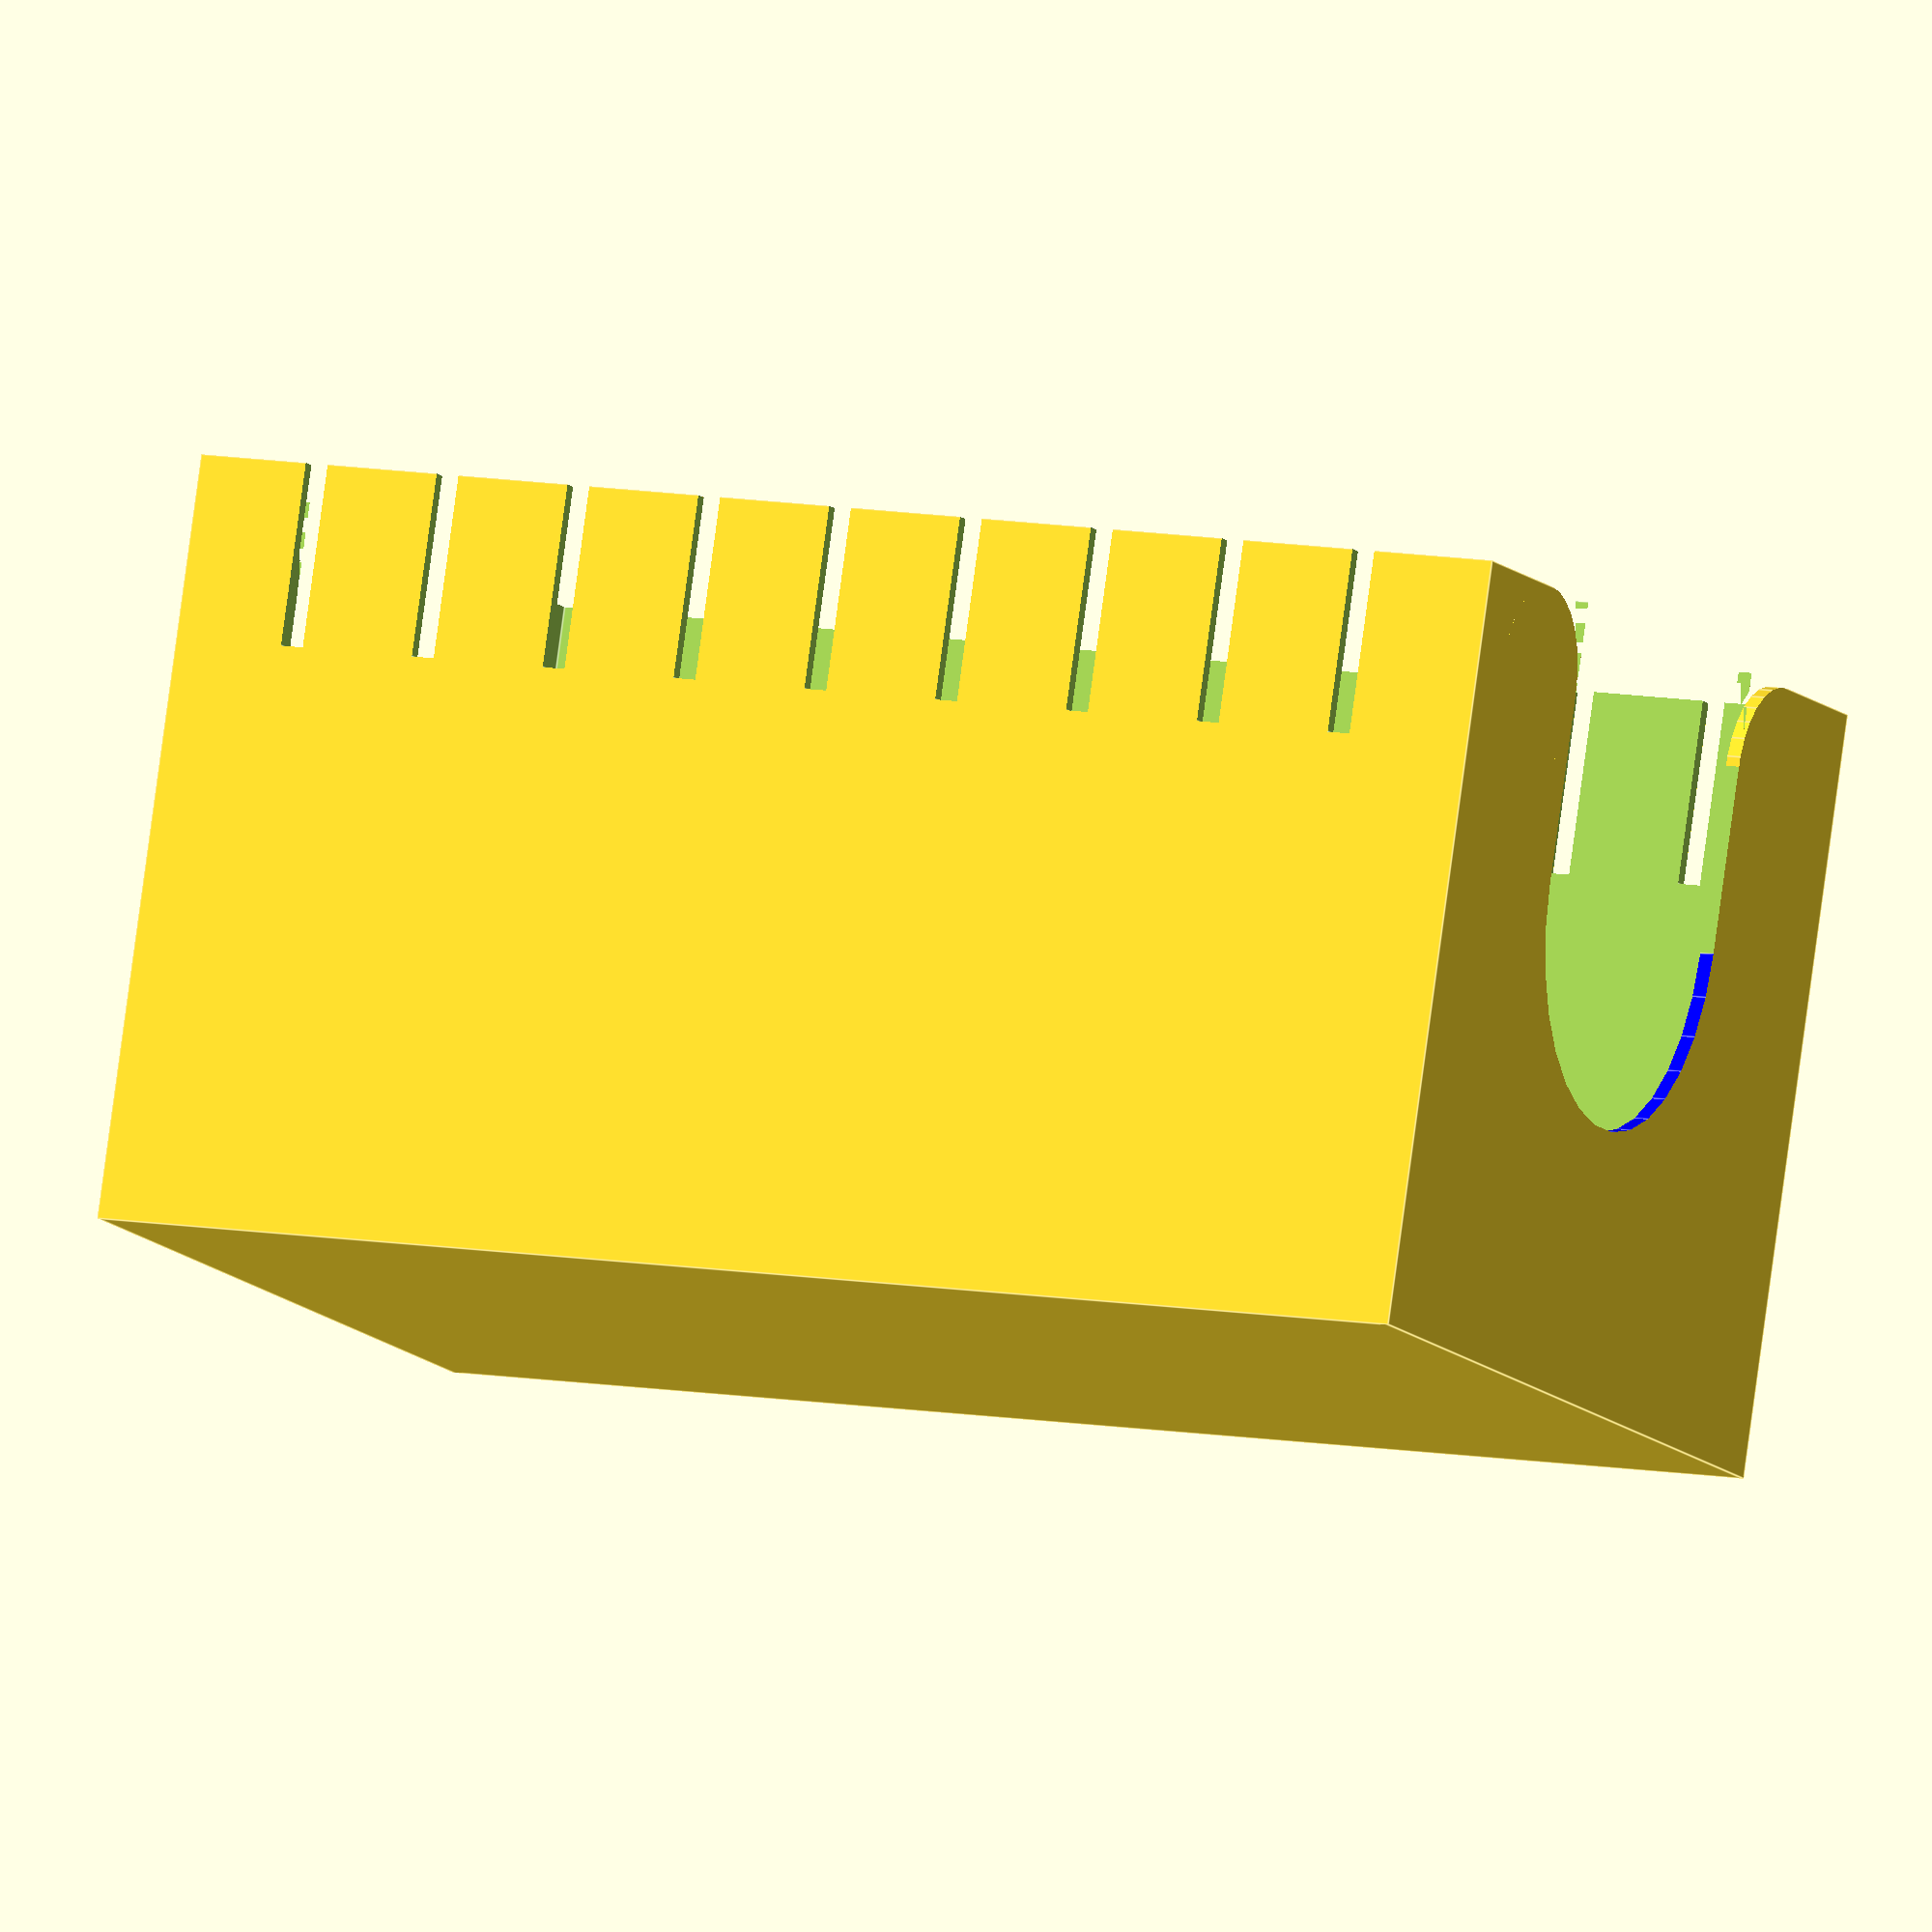
<openscad>
/* [Box Parameters] */


innerWidth = 95;
innerDepth = 145;
innerHeight = 80;

wallThick = 1.5;
totalWidth = innerWidth + (wallThick*2);
cutoutHeight = 30;
cutoutWidth = 45;

cutoutOffsetX = ((wallThick * 2) + innerWidth) / 2 - (cutoutWidth / 2);
cutoutOffsetZ = wallThick + innerHeight - cutoutHeight;

difference() {
    cube([innerWidth + (wallThick * 2),innerDepth + (wallThick * 2),innerHeight + wallThick]);
    translate([wallThick,wallThick,wallThick]) cube([innerWidth,innerDepth,innerHeight + 3]);
    translate([cutoutOffsetX,-1,cutoutOffsetZ]) cube([cutoutWidth,wallThick * 4 + innerDepth,cutoutHeight + 3]);

    translate([cutoutOffsetX,0,innerHeight+wallThick]) rotate([270,90,0])fillet(10,5);

    translate([cutoutOffsetX,innerDepth + wallThick,innerHeight+wallThick]) rotate([270,90,0])fillet(10,5);

    translate([innerWidth+wallThick*2-cutoutOffsetX,0,innerHeight+wallThick]) rotate([90,90,0])fillet(10,5);

    translate([innerWidth+wallThick*2-cutoutOffsetX,innerDepth + wallThick,innerHeight+wallThick]) rotate([90,90,0])fillet(10,5);
    for(i = [12:15:innerDepth-10]) {
        ident(i);
    } 

    color("blue") translate([(innerWidth+(wallThick * 2))/2,150,cutoutOffsetZ])  rotate ([90, 0,0]) cylinder(h=155, r=22.5);
}
  

module fillet(r, h) {
    translate([r / 2, r / 2, 0])

        difference() {
            cube([r + 0.01, r + 0.01, h], center = true);

            translate([r/2, r/2, 0])
                cylinder(r = r, h = h + 1, center = true);

        }
}

module ident (y) {
    translate([3,y,62]) rotate([0,0,90]) cube([2.5, 6.5, 20]);
    translate([100,y,62]) rotate([0,0,90]) cube([2.5, 6.5, 20]);

    
}

</openscad>
<views>
elev=277.1 azim=292.6 roll=187.7 proj=o view=edges
</views>
